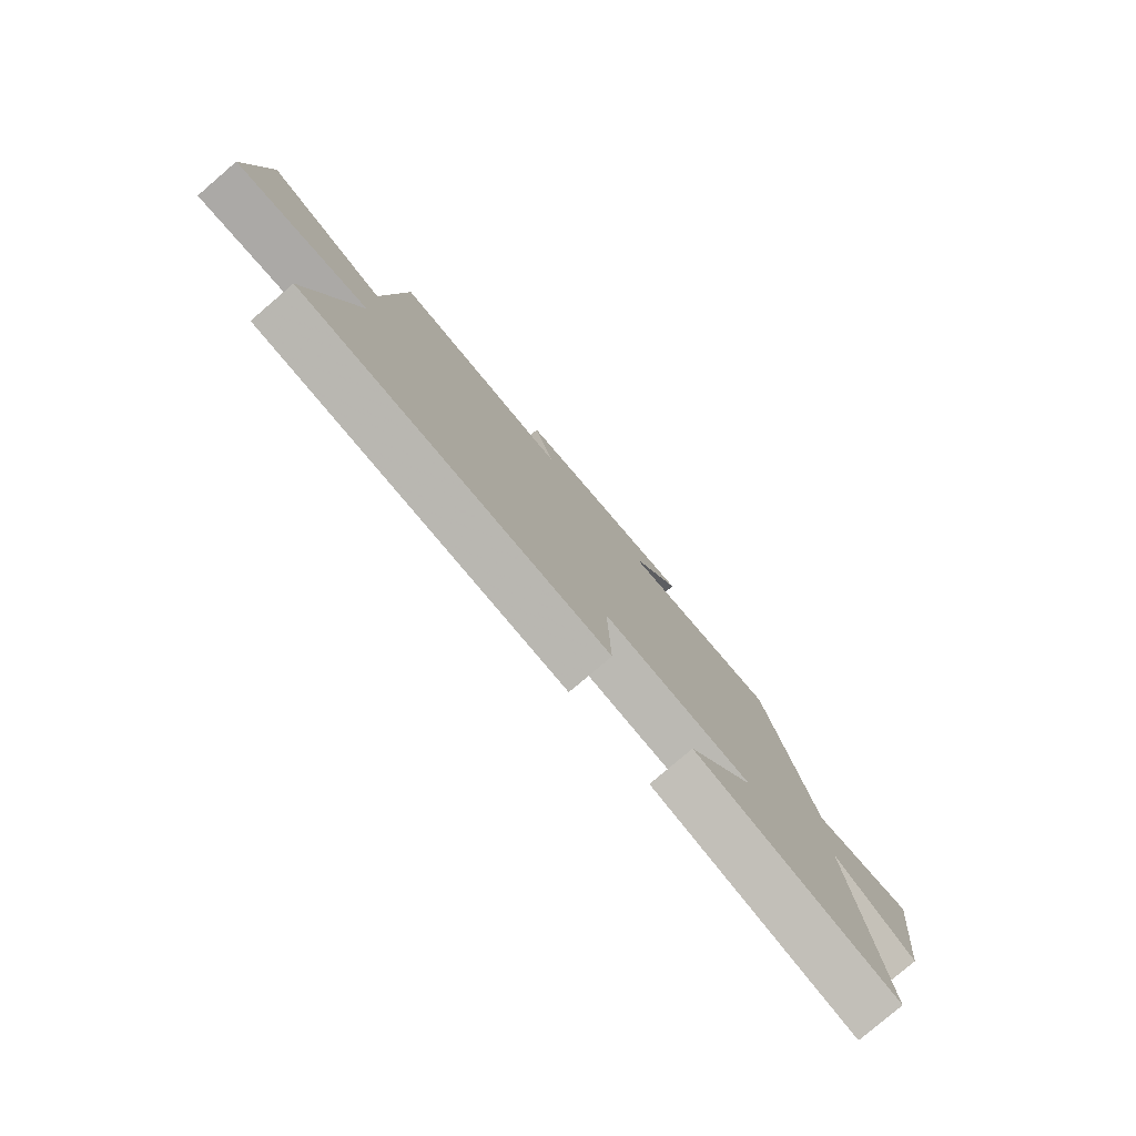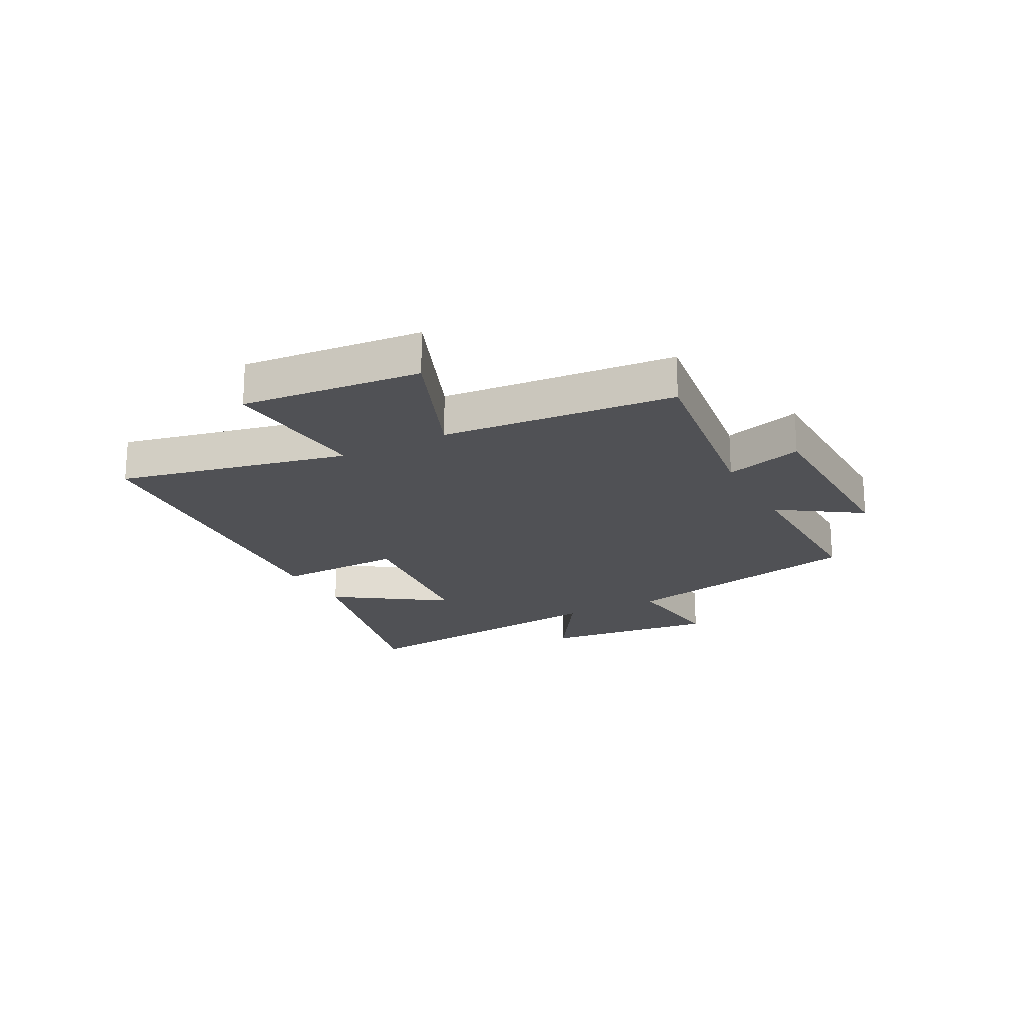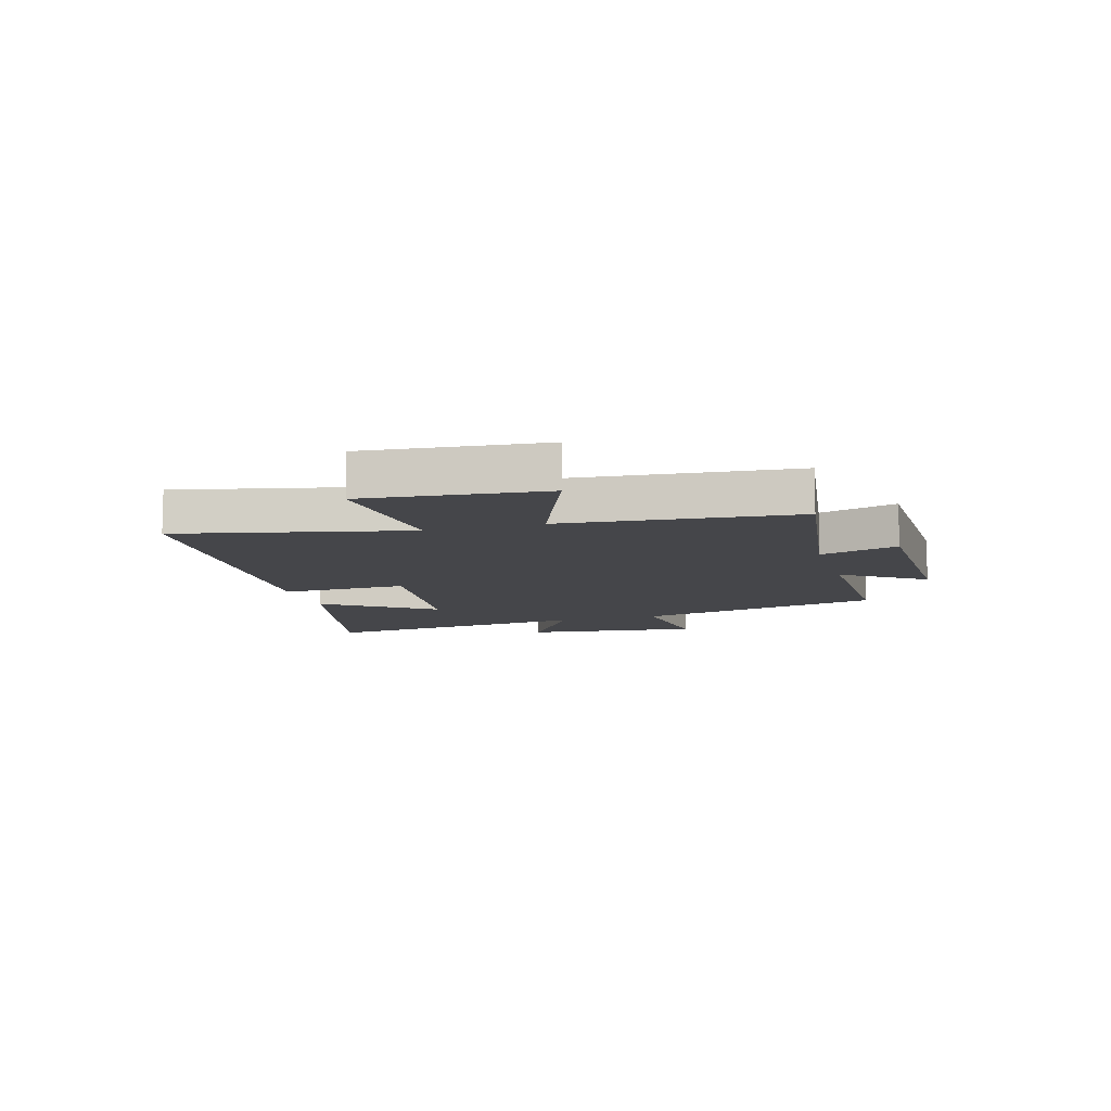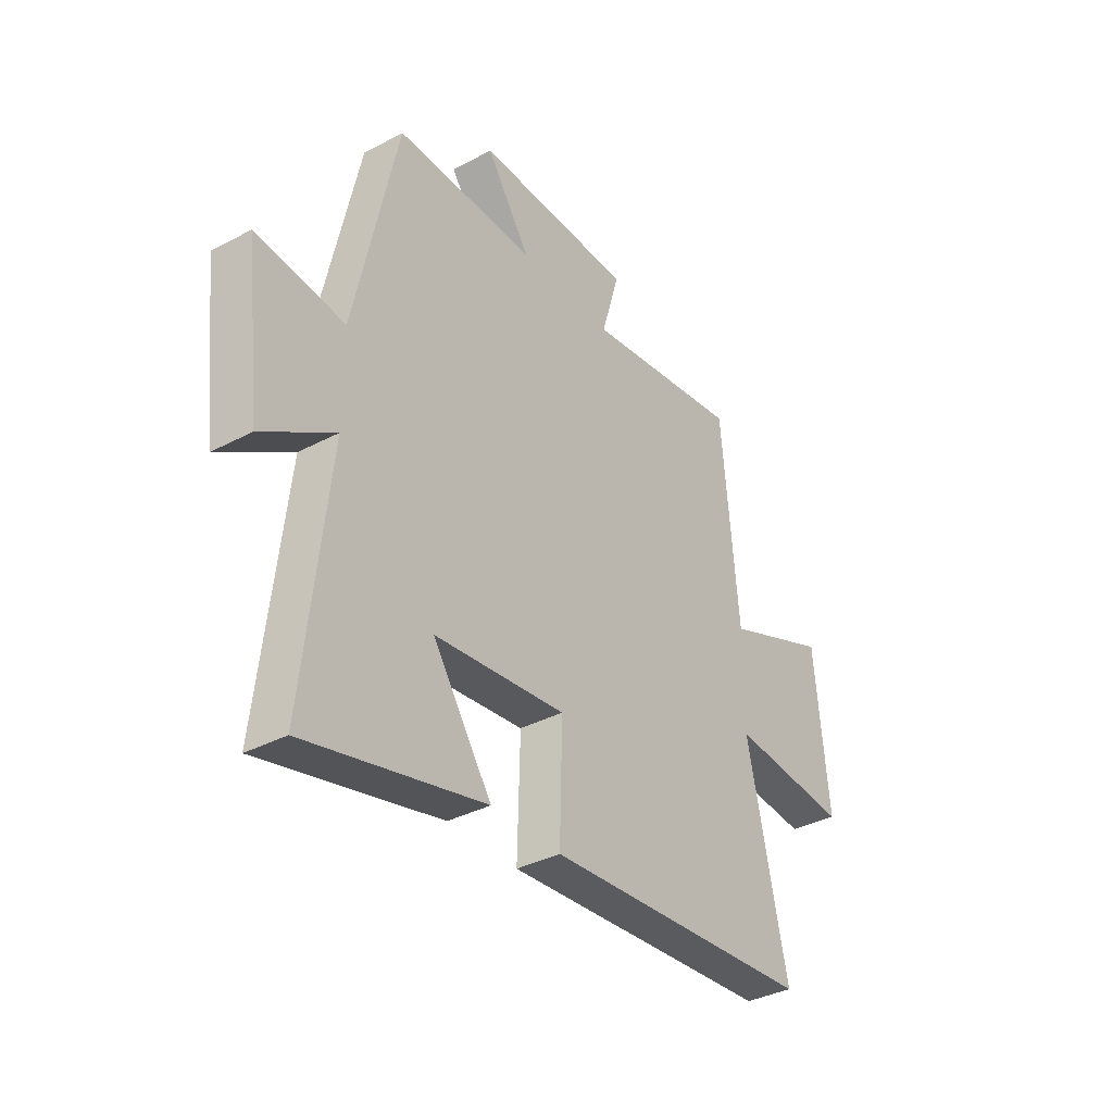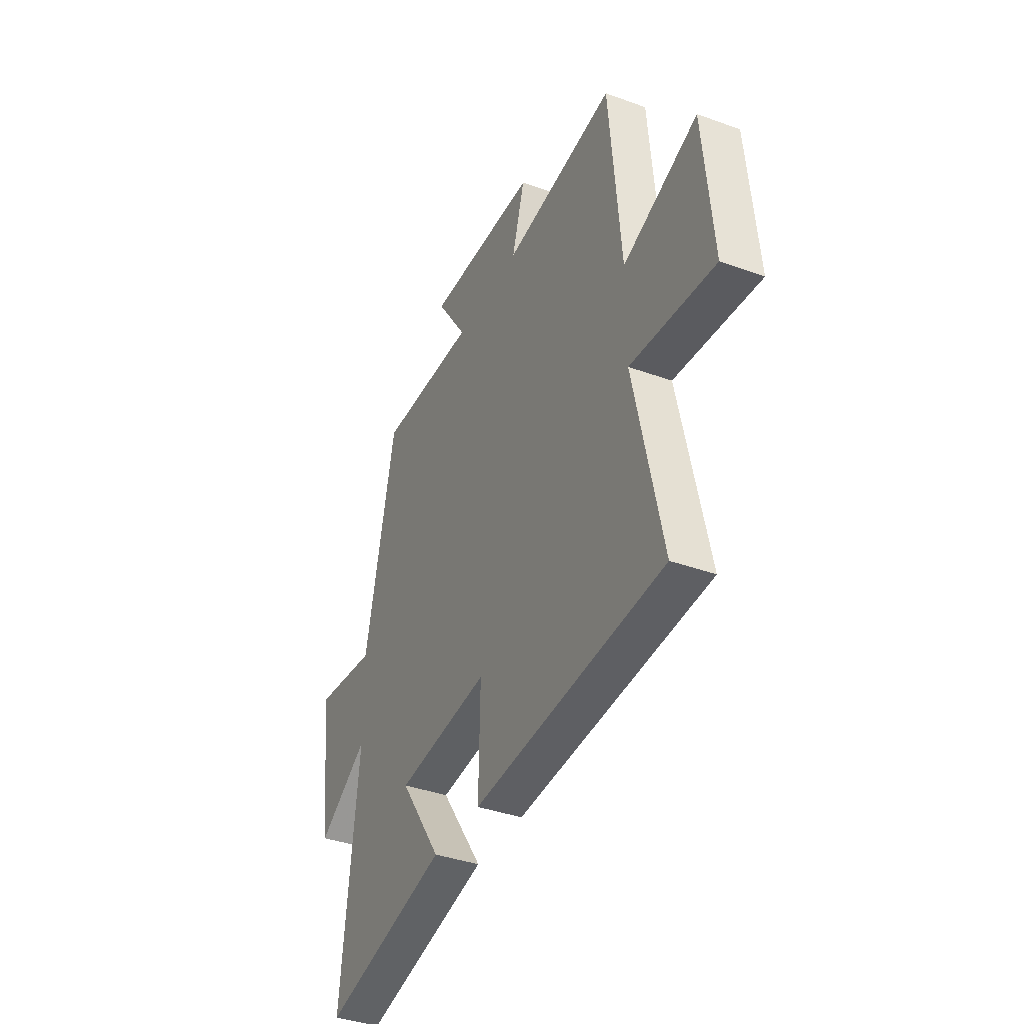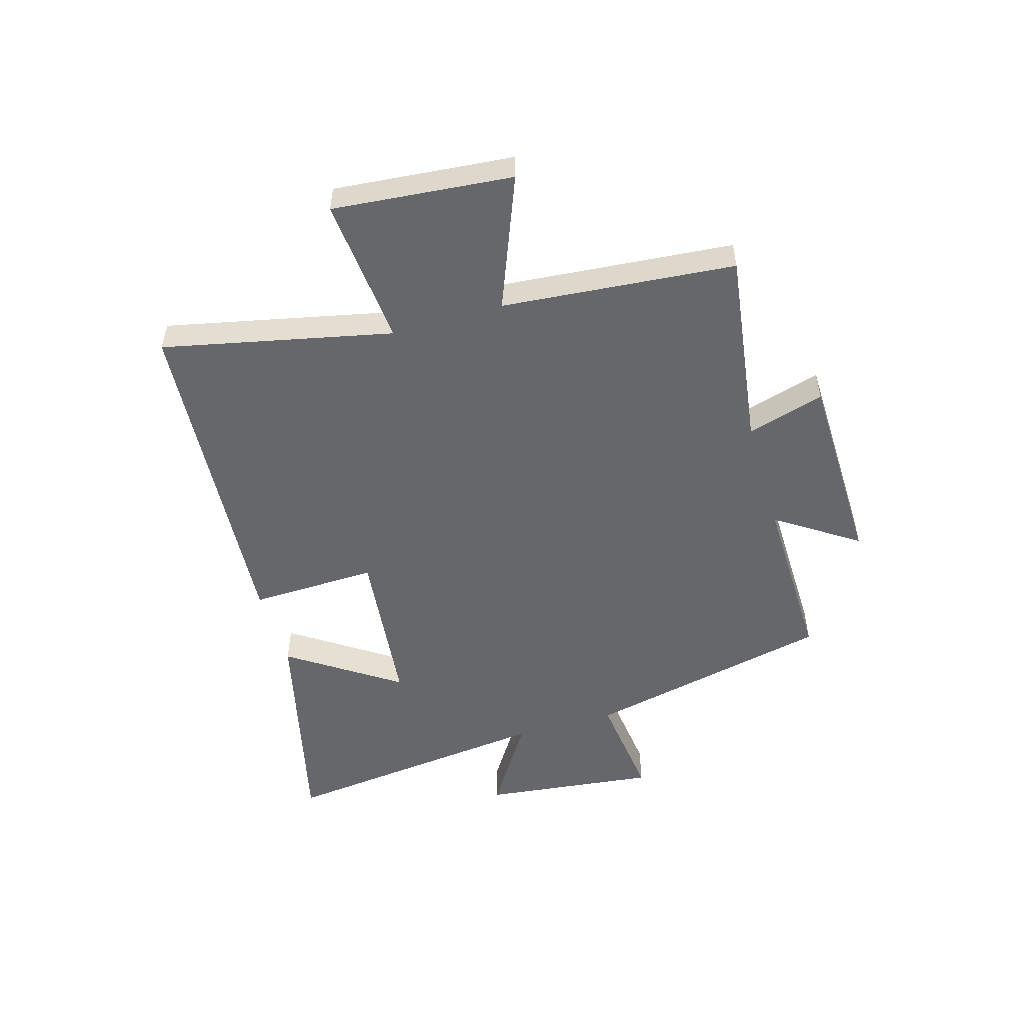
<metadata>
{"format":"obj","ext":"obj","renderer":"f3d","projection":"perspective","resolution":1024,"background":"white","views":[{"elev":-79.1,"azim":-49.5,"up":"+Z"},{"elev":-20.2,"azim":-62.0,"up":"+Y"},{"elev":-9.9,"azim":-73.8,"up":"+Y"},{"elev":-35.9,"azim":124.9,"up":"+Z"},{"elev":-37.7,"azim":-114.9,"up":"+Z"},{"elev":-52.0,"azim":-73.5,"up":"+Y"}]}
</metadata>
<code>
v -0.588 0.07 -0.455
v -0.5 0.07 -0.055
v -0.763 0.07 -0.078
v -0.733 0.07 0.236
v -0.5 0.07 0.143
v -0.463 0.07 0.55
v -0.115 0.07 0.5
v -0.155 0.07 0.636
v 0.193 0.07 0.642
v 0.097 0.07 0.5
v 0.405 0.07 0.504
v 0.5 0.07 0.069
v 0.694 0.07 0.091
v 0.658 0.07 -0.215
v 0.5 0.07 -0.113
v 0.555 0.07 -0.595
v 0.162 0.07 -0.5
v 0.292 0.07 -0.309
v 0.002 0.07 -0.277
v 0.008 0.07 -0.5
v -0.588 0 -0.455
v -0.5 0 -0.055
v -0.763 0 -0.078
v -0.733 0 0.236
v -0.5 0 0.143
v -0.463 0 0.55
v -0.115 0 0.5
v -0.155 0 0.636
v 0.193 0 0.642
v 0.097 0 0.5
v 0.405 0 0.504
v 0.5 0 0.069
v 0.694 0 0.091
v 0.658 0 -0.215
v 0.5 0 -0.113
v 0.555 0 -0.595
v 0.162 0 -0.5
v 0.292 0 -0.309
v 0.002 0 -0.277
v 0.008 0 -0.5
f 19 20 1 2
f 18 19 2
f 15 16 17 18
f 15 18 2
f 12 13 14 15
f 10 11 12 15
f 10 15 2
f 7 8 9 10
f 7 10 2
f 5 6 7 2
f 2 3 4 5
f 22 21 40 39
f 22 39 38
f 38 37 36 35
f 22 38 35
f 35 34 33 32
f 35 32 31 30
f 22 35 30
f 30 29 28 27
f 22 30 27
f 22 27 26 25
f 25 24 23 22
f 1 21 22 2
f 2 22 23 3
f 3 23 24 4
f 4 24 25 5
f 5 25 26 6
f 6 26 27 7
f 7 27 28 8
f 8 28 29 9
f 9 29 30 10
f 10 30 31 11
f 11 31 32 12
f 12 32 33 13
f 13 33 34 14
f 14 34 35 15
f 15 35 36 16
f 16 36 37 17
f 17 37 38 18
f 18 38 39 19
f 19 39 40 20
f 20 40 21 1

</code>
